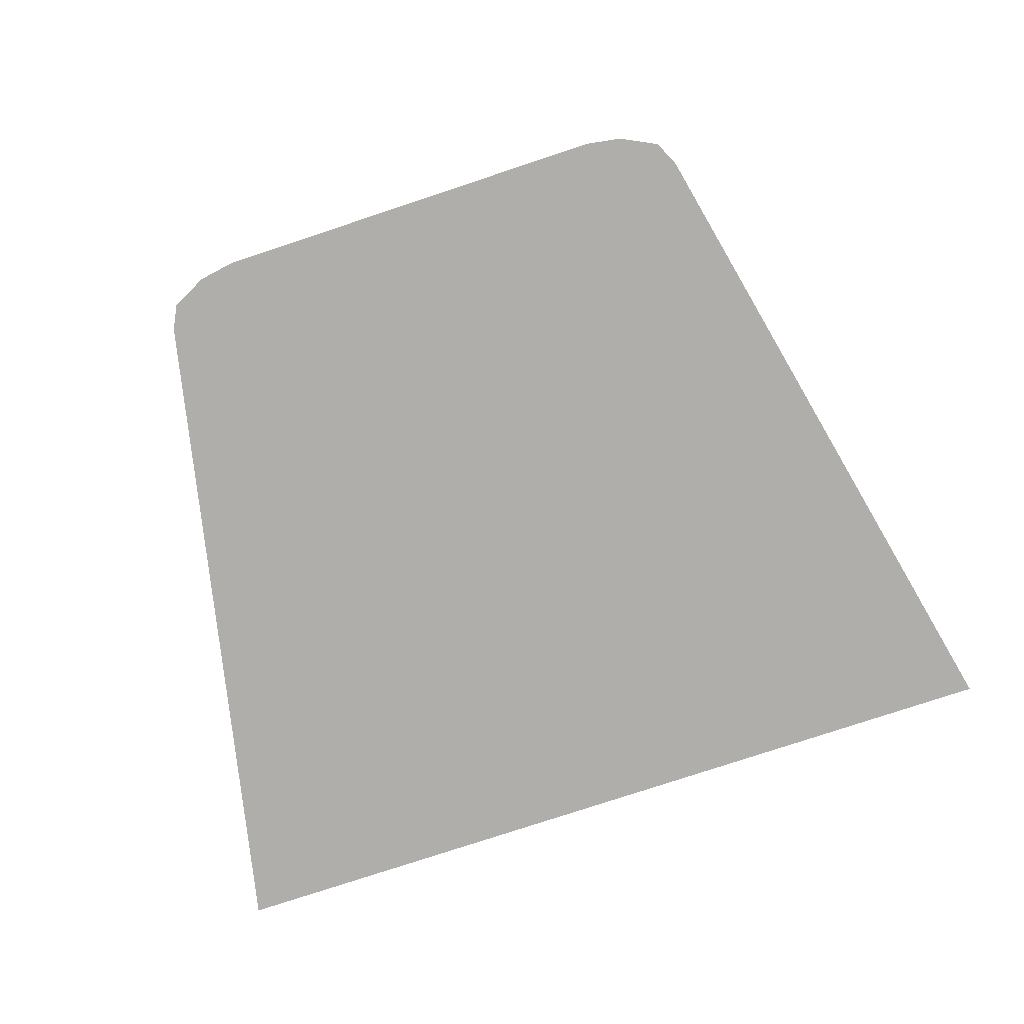
<metadata>
{"format":"obj","ext":"obj","renderer":"f3d","projection":"perspective","resolution":1024,"background":"white","views":[{"elev":-77.8,"azim":18.3,"up":"+Y"}]}
</metadata>
<code>
v 0.425 0 0.75
v 0.5 0 0.7375
v -0.5 0 0.7375
v -0.425 0 0.75
v 0.5 0 0.7375
v 0.575 0 0.7
v -0.575 0 0.7
v -0.5 0 0.7375
v 0.575 0 0.7
v 0.6 0 0.65
v -0.6 0 0.65
v -0.575 0 0.7
v 0.6 0 0.65
v 0.9 0 -0.75
v -0.9 0 -0.75
v -0.6 0 0.65
v 0.425 0 0.75
v -0.425 0 0.75
v -0.425 -0.0125 0.75
v 0.425 -0.0125 0.75
v -0.425 0 0.75
v -0.5 0 0.7375
v -0.5 -0.0125 0.7375
v -0.425 -0.0125 0.75
v 0.425 -0.0125 0.75
v 0.5 -0.0125 0.7375
v 0.5 0 0.7375
v 0.425 0 0.75
v -0.5 0 0.7375
v -0.575 0 0.7
v -0.575 -0.0125 0.7
v -0.5 -0.0125 0.7375
v 0.5 -0.0125 0.7375
v 0.575 -0.0125 0.7
v 0.575 0 0.7
v 0.5 0 0.7375
v -0.575 0 0.7
v -0.6 0 0.65
v -0.6 -0.0125 0.65
v -0.575 -0.0125 0.7
v 0.575 -0.0125 0.7
v 0.6 -0.0125 0.65
v 0.6 0 0.65
v 0.575 0 0.7
v -0.9 -0.0125 -0.75
v -0.6 -0.0125 0.65
v -0.6 0 0.65
v -0.9 0 -0.75
v 0.9 0 -0.75
v 0.6 0 0.65
v 0.6 -0.0125 0.65
v 0.9 -0.0125 -0.75
v -0.9 0 -0.75
v 0.9 0 -0.75
v 0.9 -0.0125 -0.75
v -0.9 -0.0125 -0.75
v 0 -0.0125 -0.35
v -0.075 -0.0125 -0.35
v -0.05303 -0.0125 -0.403
v 0 -0.0125 -0.35
v -0.05303 -0.0125 -0.403
v 0 -0.0125 -0.425
v 0 -0.0125 -0.35
v 0 -0.0125 -0.425
v 0.05303 -0.0125 -0.403
v 0 -0.0125 -0.35
v 0.05303 -0.0125 -0.403
v 0.075 -0.0125 -0.35
v 0 -0.0125 -0.35
v 0.075 -0.0125 -0.35
v 0.05303 -0.0125 -0.297
v 0 -0.0125 -0.35
v 0.05303 -0.0125 -0.297
v 0 -0.0125 -0.275
v 0 -0.0125 -0.35
v 0 -0.0125 -0.275
v -0.05303 -0.0125 -0.297
v 0 -0.0125 -0.35
v -0.05303 -0.0125 -0.297
v -0.075 -0.0125 -0.35
v 0 -0.0125 -0.55
v -0.075 -0.0125 -0.55
v -0.05303 -0.0125 -0.603
v 0 -0.0125 -0.55
v -0.05303 -0.0125 -0.603
v 0 -0.0125 -0.625
v 0 -0.0125 -0.55
v 0 -0.0125 -0.625
v 0.05303 -0.0125 -0.603
v 0 -0.0125 -0.55
v 0.05303 -0.0125 -0.603
v 0.075 -0.0125 -0.55
v 0 -0.0125 -0.55
v 0.075 -0.0125 -0.55
v 0.05303 -0.0125 -0.497
v 0 -0.0125 -0.55
v 0.05303 -0.0125 -0.497
v 0 -0.0125 -0.475
v 0 -0.0125 -0.55
v 0 -0.0125 -0.475
v -0.05303 -0.0125 -0.497
v 0 -0.0125 -0.55
v -0.05303 -0.0125 -0.497
v -0.075 -0.0125 -0.55
v -0.075 -0.0125 -0.425
v -0.05303 -0.0125 -0.403
v -0.075 -0.0125 -0.35
v -0.075 -0.0125 -0.425
v 0 -0.0125 -0.425
v -0.05303 -0.0125 -0.403
v 0.075 -0.0125 -0.425
v 0.05303 -0.0125 -0.403
v 0 -0.0125 -0.425
v 0.075 -0.0125 -0.425
v 0.075 -0.0125 -0.35
v 0.05303 -0.0125 -0.403
v 0.075 -0.0125 -0.275
v 0.05303 -0.0125 -0.297
v 0.075 -0.0125 -0.35
v 0.075 -0.0125 -0.275
v 0 -0.0125 -0.275
v 0.05303 -0.0125 -0.297
v -0.075 -0.0125 -0.275
v -0.05303 -0.0125 -0.297
v 0 -0.0125 -0.275
v -0.075 -0.0125 -0.275
v -0.075 -0.0125 -0.35
v -0.05303 -0.0125 -0.297
v -0.075 -0.0125 -0.625
v -0.05303 -0.0125 -0.603
v -0.075 -0.0125 -0.55
v -0.075 -0.0125 -0.625
v 0 -0.0125 -0.625
v -0.05303 -0.0125 -0.603
v 0.075 -0.0125 -0.625
v 0.05303 -0.0125 -0.603
v 0 -0.0125 -0.625
v 0.075 -0.0125 -0.625
v 0.075 -0.0125 -0.55
v 0.05303 -0.0125 -0.603
v 0.075 -0.0125 -0.475
v 0.05303 -0.0125 -0.497
v 0.075 -0.0125 -0.55
v 0.075 -0.0125 -0.475
v 0 -0.0125 -0.475
v 0.05303 -0.0125 -0.497
v -0.075 -0.0125 -0.475
v -0.05303 -0.0125 -0.497
v 0 -0.0125 -0.475
v -0.075 -0.0125 -0.475
v -0.075 -0.0125 -0.55
v -0.05303 -0.0125 -0.497
v 0 -0.0125 0.75
v -0.185 -0.0125 0.75
v -0.2 -0.0125 0.625
v -0.185 -0.0125 0.525
v 0 -0.0125 0.75
v -0.185 -0.0125 0.525
v -0.135 -0.0125 0.445
v -0.085 -0.0125 0.39
v 0 -0.0125 0.75
v -0.085 -0.0125 0.39
v 0 -0.0125 0.24
v 0.085 -0.0125 0.39
v -0.2 -0.0125 0.625
v -0.185 -0.0125 0.75
v -0.21 -0.0125 0.75
v -0.225 -0.0125 0.645
v -0.2 -0.0125 0.625
v -0.225 -0.0125 0.645
v -0.225 -0.0125 0.57
v -0.185 -0.0125 0.525
v -0.185 -0.0125 0.525
v -0.225 -0.0125 0.57
v -0.205 -0.0125 0.51
v -0.135 -0.0125 0.445
v -0.135 -0.0125 0.445
v -0.205 -0.0125 0.51
v -0.17 -0.0125 0.445
v -0.125 -0.0125 0.395
v -0.085 -0.0125 0.39
v -0.135 -0.0125 0.445
v -0.125 -0.0125 0.395
v -0.095 -0.0125 0.345
v 0 -0.0125 0.24
v -0.085 -0.0125 0.39
v -0.095 -0.0125 0.345
v -0.02 -0.0125 0.215
v 0 -0.0125 -0.13
v 0 -0.0125 0.24
v -0.02 -0.0125 0.215
v -0.02 -0.0125 -0.12
v -0.095 -0.0125 0.345
v -0.125 -0.0125 0.395
v -0.19 -0.0125 0.345
v -0.155 -0.0125 0.31
v -0.155 -0.0125 0.31
v -0.19 -0.0125 0.345
v -0.26 -0.0125 0.275
v -0.24 -0.0125 0.22
v -0.24 -0.0125 0.22
v -0.26 -0.0125 0.275
v -0.325 -0.0125 0.19
v -0.305 -0.0125 0.145
v -0.305 -0.0125 0.145
v -0.325 -0.0125 0.19
v -0.39 -0.0125 0.135
v -0.365 -0.0125 0.095
v -0.365 -0.0125 0.095
v -0.39 -0.0125 0.135
v -0.475 -0.0125 0.095
v -0.43 -0.0125 0.075
v -0.43 -0.0125 0.075
v -0.475 -0.0125 0.095
v -0.565 -0.0125 0.085
v -0.545 -0.0125 0.065
v -0.59 -0.0125 0.09
v -0.545 -0.0125 0.065
v -0.565 -0.0125 0.085
v -0.44 -0.0125 0.65
v -0.38 -0.0125 0.75
v -0.425 -0.0125 0.75
v -0.475 -0.0125 0.685
v -0.465 -0.0125 0.56
v -0.44 -0.0125 0.65
v -0.475 -0.0125 0.685
v -0.52 -0.0125 0.545
v -0.475 -0.0125 0.405
v -0.465 -0.0125 0.56
v -0.52 -0.0125 0.545
v -0.53 -0.0125 0.415
v -0.475 -0.0125 0.405
v -0.53 -0.0125 0.415
v -0.515 -0.0125 0.28
v -0.445 -0.0125 0.235
v -0.445 -0.0125 0.235
v -0.515 -0.0125 0.28
v -0.49 -0.0125 0.175
v -0.39 -0.0125 0.135
v -0.475 -0.0125 0.095
v -0.39 -0.0125 0.135
v -0.49 -0.0125 0.175
v -0.565 -0.0125 0.085
v -0.49 -0.0125 0.175
v -0.59 -0.0125 0.09
v -0.565 -0.0125 0.085
v -0.445 -0.0125 0.235
v -0.39 -0.0125 0.135
v -0.325 -0.0125 0.19
v -0.375 -0.0125 0.34
v -0.375 -0.0125 0.34
v -0.325 -0.0125 0.19
v -0.26 -0.0125 0.275
v -0.33 -0.0125 0.47
v -0.33 -0.0125 0.47
v -0.26 -0.0125 0.275
v -0.19 -0.0125 0.345
v -0.17 -0.0125 0.445
v -0.305 -0.0125 0.585
v -0.33 -0.0125 0.47
v -0.17 -0.0125 0.445
v -0.205 -0.0125 0.51
v -0.305 -0.0125 0.585
v -0.205 -0.0125 0.51
v -0.225 -0.0125 0.57
v -0.285 -0.0125 0.69
v -0.285 -0.0125 0.69
v -0.225 -0.0125 0.57
v -0.225 -0.0125 0.645
v -0.255 -0.0125 0.75
v -0.21 -0.0125 0.75
v -0.255 -0.0125 0.75
v -0.225 -0.0125 0.645
v -0.17 -0.0125 0.445
v -0.19 -0.0125 0.345
v -0.125 -0.0125 0.395
v -0.02 -0.0125 0.215
v -0.095 -0.0125 0.345
v -0.155 -0.0125 0.31
v -0.24 -0.0125 0.22
v -0.02 -0.0125 0.215
v -0.24 -0.0125 0.22
v -0.215 -0.0125 0.13
v -0.16 -0.0125 0.035
v -0.02 -0.0125 0.215
v -0.16 -0.0125 0.035
v -0.1 -0.0125 -0.045
v -0.02 -0.0125 -0.12
v 0 -0.0125 -0.13
v -0.02 -0.0125 -0.12
v -0.035 -0.0125 -0.16
v 0 -0.0125 -0.21
v -0.1 -0.0125 -0.19
v 0 -0.0125 -0.21
v -0.035 -0.0125 -0.16
v -0.115 -0.0125 -0.125
v -0.23 -0.0125 -0.125
v -0.1 -0.0125 -0.19
v -0.115 -0.0125 -0.125
v -0.205 -0.0125 -0.07
v -0.335 -0.0125 -0.035
v -0.23 -0.0125 -0.125
v -0.205 -0.0125 -0.07
v -0.295 -0.0125 0.005
v -0.43 -0.0125 0.075
v -0.335 -0.0125 -0.035
v -0.295 -0.0125 0.005
v -0.365 -0.0125 0.095
v -0.285 -0.0125 0.69
v -0.255 -0.0125 0.75
v -0.38 -0.0125 0.75
v -0.44 -0.0125 0.65
v -0.305 -0.0125 0.585
v -0.285 -0.0125 0.69
v -0.44 -0.0125 0.65
v -0.465 -0.0125 0.56
v -0.33 -0.0125 0.47
v -0.305 -0.0125 0.585
v -0.465 -0.0125 0.56
v -0.475 -0.0125 0.405
v -0.375 -0.0125 0.34
v -0.33 -0.0125 0.47
v -0.475 -0.0125 0.405
v -0.445 -0.0125 0.235
v -0.475 -0.0125 0.685
v -0.425 -0.0125 0.75
v -0.5 -0.0125 0.7375
v -0.575 -0.0125 0.7
v -0.52 -0.0125 0.545
v -0.475 -0.0125 0.685
v -0.575 -0.0125 0.7
v -0.6 -0.0125 0.65
v -0.53 -0.0125 0.415
v -0.52 -0.0125 0.545
v -0.6 -0.0125 0.65
v -0.59 -0.0125 0.09
v -0.53 -0.0125 0.415
v -0.59 -0.0125 0.09
v -0.515 -0.0125 0.28
v -0.515 -0.0125 0.28
v -0.59 -0.0125 0.09
v -0.49 -0.0125 0.175
v -0.6 -0.0125 0.65
v -0.9 -0.0125 -0.75
v -0.59 -0.0125 0.09
v -0.59 -0.0125 0.09
v -0.9 -0.0125 -0.75
v -0.545 -0.0125 0.065
v -0.43 -0.0125 0.075
v -0.545 -0.0125 0.065
v -0.9 -0.0125 -0.75
v -0.335 -0.0125 -0.035
v -0.335 -0.0125 -0.035
v -0.9 -0.0125 -0.75
v -0.23 -0.0125 -0.125
v -0.1 -0.0125 -0.19
v -0.23 -0.0125 -0.125
v -0.9 -0.0125 -0.75
v -0.075 -0.0125 -0.275
v -0.24 -0.0125 0.22
v -0.305 -0.0125 0.145
v -0.215 -0.0125 0.13
v -0.215 -0.0125 0.13
v -0.305 -0.0125 0.145
v -0.365 -0.0125 0.095
v -0.16 -0.0125 0.035
v -0.16 -0.0125 0.035
v -0.365 -0.0125 0.095
v -0.295 -0.0125 0.005
v -0.1 -0.0125 -0.045
v -0.1 -0.0125 -0.045
v -0.295 -0.0125 0.005
v -0.205 -0.0125 -0.07
v -0.115 -0.0125 -0.125
v -0.02 -0.0125 -0.12
v -0.1 -0.0125 -0.045
v -0.115 -0.0125 -0.125
v -0.035 -0.0125 -0.16
v 0.2 -0.0125 0.625
v 0.185 -0.0125 0.75
v 0 -0.0125 0.75
v 0.185 -0.0125 0.525
v 0.135 -0.0125 0.445
v 0.185 -0.0125 0.525
v 0 -0.0125 0.75
v 0.085 -0.0125 0.39
v 0.21 -0.0125 0.75
v 0.185 -0.0125 0.75
v 0.2 -0.0125 0.625
v 0.225 -0.0125 0.645
v 0.225 -0.0125 0.57
v 0.225 -0.0125 0.645
v 0.2 -0.0125 0.625
v 0.185 -0.0125 0.525
v 0.205 -0.0125 0.51
v 0.225 -0.0125 0.57
v 0.185 -0.0125 0.525
v 0.135 -0.0125 0.445
v 0.17 -0.0125 0.445
v 0.205 -0.0125 0.51
v 0.135 -0.0125 0.445
v 0.125 -0.0125 0.395
v 0.125 -0.0125 0.395
v 0.135 -0.0125 0.445
v 0.085 -0.0125 0.39
v 0.095 -0.0125 0.345
v 0.095 -0.0125 0.345
v 0.085 -0.0125 0.39
v 0 -0.0125 0.24
v 0.02 -0.0125 0.215
v 0.02 -0.0125 0.215
v 0 -0.0125 0.24
v 0 -0.0125 -0.13
v 0.02 -0.0125 -0.12
v 0.19 -0.0125 0.345
v 0.125 -0.0125 0.395
v 0.095 -0.0125 0.345
v 0.155 -0.0125 0.31
v 0.26 -0.0125 0.275
v 0.19 -0.0125 0.345
v 0.155 -0.0125 0.31
v 0.24 -0.0125 0.22
v 0.325 -0.0125 0.19
v 0.26 -0.0125 0.275
v 0.24 -0.0125 0.22
v 0.305 -0.0125 0.145
v 0.39 -0.0125 0.135
v 0.325 -0.0125 0.19
v 0.305 -0.0125 0.145
v 0.365 -0.0125 0.095
v 0.475 -0.0125 0.095
v 0.39 -0.0125 0.135
v 0.365 -0.0125 0.095
v 0.43 -0.0125 0.075
v 0.565 -0.0125 0.085
v 0.475 -0.0125 0.095
v 0.43 -0.0125 0.075
v 0.545 -0.0125 0.065
v 0.59 -0.0125 0.09
v 0.565 -0.0125 0.085
v 0.545 -0.0125 0.065
v 0.425 -0.0125 0.75
v 0.38 -0.0125 0.75
v 0.44 -0.0125 0.65
v 0.475 -0.0125 0.685
v 0.475 -0.0125 0.685
v 0.44 -0.0125 0.65
v 0.465 -0.0125 0.56
v 0.52 -0.0125 0.545
v 0.52 -0.0125 0.545
v 0.465 -0.0125 0.56
v 0.475 -0.0125 0.405
v 0.53 -0.0125 0.415
v 0.515 -0.0125 0.28
v 0.53 -0.0125 0.415
v 0.475 -0.0125 0.405
v 0.445 -0.0125 0.235
v 0.49 -0.0125 0.175
v 0.515 -0.0125 0.28
v 0.445 -0.0125 0.235
v 0.39 -0.0125 0.135
v 0.49 -0.0125 0.175
v 0.39 -0.0125 0.135
v 0.475 -0.0125 0.095
v 0.565 -0.0125 0.085
v 0.49 -0.0125 0.175
v 0.565 -0.0125 0.085
v 0.59 -0.0125 0.09
v 0.325 -0.0125 0.19
v 0.39 -0.0125 0.135
v 0.445 -0.0125 0.235
v 0.375 -0.0125 0.34
v 0.26 -0.0125 0.275
v 0.325 -0.0125 0.19
v 0.375 -0.0125 0.34
v 0.33 -0.0125 0.47
v 0.19 -0.0125 0.345
v 0.26 -0.0125 0.275
v 0.33 -0.0125 0.47
v 0.17 -0.0125 0.445
v 0.17 -0.0125 0.445
v 0.33 -0.0125 0.47
v 0.305 -0.0125 0.585
v 0.205 -0.0125 0.51
v 0.225 -0.0125 0.57
v 0.205 -0.0125 0.51
v 0.305 -0.0125 0.585
v 0.285 -0.0125 0.69
v 0.225 -0.0125 0.645
v 0.225 -0.0125 0.57
v 0.285 -0.0125 0.69
v 0.255 -0.0125 0.75
v 0.255 -0.0125 0.75
v 0.21 -0.0125 0.75
v 0.225 -0.0125 0.645
v 0.17 -0.0125 0.445
v 0.125 -0.0125 0.395
v 0.19 -0.0125 0.345
v 0.155 -0.0125 0.31
v 0.095 -0.0125 0.345
v 0.02 -0.0125 0.215
v 0.24 -0.0125 0.22
v 0.215 -0.0125 0.13
v 0.24 -0.0125 0.22
v 0.02 -0.0125 0.215
v 0.16 -0.0125 0.035
v 0.1 -0.0125 -0.045
v 0.16 -0.0125 0.035
v 0.02 -0.0125 0.215
v 0.02 -0.0125 -0.12
v 0.035 -0.0125 -0.16
v 0.02 -0.0125 -0.12
v 0 -0.0125 -0.13
v 0 -0.0125 -0.21
v 0.035 -0.0125 -0.16
v 0 -0.0125 -0.21
v 0.1 -0.0125 -0.19
v 0.115 -0.0125 -0.125
v 0.115 -0.0125 -0.125
v 0.1 -0.0125 -0.19
v 0.23 -0.0125 -0.125
v 0.205 -0.0125 -0.07
v 0.205 -0.0125 -0.07
v 0.23 -0.0125 -0.125
v 0.335 -0.0125 -0.035
v 0.295 -0.0125 0.005
v 0.295 -0.0125 0.005
v 0.335 -0.0125 -0.035
v 0.43 -0.0125 0.075
v 0.365 -0.0125 0.095
v 0.38 -0.0125 0.75
v 0.255 -0.0125 0.75
v 0.285 -0.0125 0.69
v 0.44 -0.0125 0.65
v 0.44 -0.0125 0.65
v 0.285 -0.0125 0.69
v 0.305 -0.0125 0.585
v 0.465 -0.0125 0.56
v 0.465 -0.0125 0.56
v 0.305 -0.0125 0.585
v 0.33 -0.0125 0.47
v 0.475 -0.0125 0.405
v 0.475 -0.0125 0.405
v 0.33 -0.0125 0.47
v 0.375 -0.0125 0.34
v 0.445 -0.0125 0.235
v 0.5 -0.0125 0.7375
v 0.425 -0.0125 0.75
v 0.475 -0.0125 0.685
v 0.575 -0.0125 0.7
v 0.575 -0.0125 0.7
v 0.475 -0.0125 0.685
v 0.52 -0.0125 0.545
v 0.6 -0.0125 0.65
v 0.6 -0.0125 0.65
v 0.52 -0.0125 0.545
v 0.53 -0.0125 0.415
v 0.59 -0.0125 0.09
v 0.53 -0.0125 0.415
v 0.515 -0.0125 0.28
v 0.59 -0.0125 0.09
v 0.515 -0.0125 0.28
v 0.49 -0.0125 0.175
v 0.59 -0.0125 0.09
v 0.6 -0.0125 0.65
v 0.59 -0.0125 0.09
v 0.9 -0.0125 -0.75
v 0.59 -0.0125 0.09
v 0.545 -0.0125 0.065
v 0.9 -0.0125 -0.75
v 0.9 -0.0125 -0.75
v 0.545 -0.0125 0.065
v 0.43 -0.0125 0.075
v 0.335 -0.0125 -0.035
v 0.335 -0.0125 -0.035
v 0.23 -0.0125 -0.125
v 0.9 -0.0125 -0.75
v 0.9 -0.0125 -0.75
v 0.23 -0.0125 -0.125
v 0.1 -0.0125 -0.19
v 0.075 -0.0125 -0.275
v 0.24 -0.0125 0.22
v 0.215 -0.0125 0.13
v 0.305 -0.0125 0.145
v 0.365 -0.0125 0.095
v 0.305 -0.0125 0.145
v 0.215 -0.0125 0.13
v 0.16 -0.0125 0.035
v 0.295 -0.0125 0.005
v 0.365 -0.0125 0.095
v 0.16 -0.0125 0.035
v 0.1 -0.0125 -0.045
v 0.205 -0.0125 -0.07
v 0.295 -0.0125 0.005
v 0.1 -0.0125 -0.045
v 0.115 -0.0125 -0.125
v 0.115 -0.0125 -0.125
v 0.1 -0.0125 -0.045
v 0.02 -0.0125 -0.12
v 0.035 -0.0125 -0.16
v 0 -0.0125 -0.275
v 0 -0.0125 -0.21
v -0.1 -0.0125 -0.19
v -0.075 -0.0125 -0.275
v -0.075 -0.0125 -0.275
v -0.9 -0.0125 -0.75
v -0.075 -0.0125 -0.35
v -0.075 -0.0125 -0.35
v -0.9 -0.0125 -0.75
v -0.075 -0.0125 -0.425
v -0.075 -0.0125 -0.425
v -0.9 -0.0125 -0.75
v -0.075 -0.0125 -0.475
v 0 -0.0125 -0.425
v -0.075 -0.0125 -0.475
v -0.9 -0.0125 -0.75
v -0.075 -0.0125 -0.55
v -0.075 -0.0125 -0.55
v -0.9 -0.0125 -0.75
v -0.075 -0.0125 -0.625
v 0 -0.0125 -0.625
v -0.075 -0.0125 -0.625
v -0.9 -0.0125 -0.75
v 0.9 -0.0125 -0.75
v 0.075 -0.0125 -0.625
v 0 -0.0125 -0.625
v 0.9 -0.0125 -0.75
v 0.075 -0.0125 -0.55
v 0.075 -0.0125 -0.625
v 0.9 -0.0125 -0.75
v 0.075 -0.0125 -0.475
v 0.075 -0.0125 -0.55
v 0.9 -0.0125 -0.75
v 0.075 -0.0125 -0.425
v 0.075 -0.0125 -0.475
v 0.9 -0.0125 -0.75
v 0 -0.0125 -0.475
v 0.075 -0.0125 -0.475
v 0.075 -0.0125 -0.425
v 0 -0.0125 -0.425
v 0 -0.0125 -0.425
v -0.075 -0.0125 -0.475
v 0 -0.0125 -0.475
v 0.075 -0.0125 -0.35
v 0.075 -0.0125 -0.425
v 0.9 -0.0125 -0.75
v 0.075 -0.0125 -0.275
v 0.075 -0.0125 -0.35
v 0.9 -0.0125 -0.75
v 0 -0.0125 -0.275
v 0.075 -0.0125 -0.275
v 0.1 -0.0125 -0.19
v 0 -0.0125 -0.21
g mesh55604
f 1 2 3
f 3 4 1
f 5 6 7
f 7 8 5
f 9 10 11
f 11 12 9
f 13 14 15
f 15 16 13
f 17 18 19
f 19 20 17
f 21 22 23
f 23 24 21
f 25 26 27
f 27 28 25
f 29 30 31
f 31 32 29
f 33 34 35
f 35 36 33
f 37 38 39
f 39 40 37
f 41 42 43
f 43 44 41
f 45 46 47
f 47 48 45
f 49 50 51
f 51 52 49
f 53 54 55
f 55 56 53
g mesh55606
f 57 58 59
f 60 61 62
f 63 64 65
f 66 67 68
f 69 70 71
f 72 73 74
f 75 76 77
f 78 79 80
g mesh55608
f 81 82 83
f 84 85 86
f 87 88 89
f 90 91 92
f 93 94 95
f 96 97 98
f 99 100 101
f 102 103 104
g mesh55610
f 105 106 107
f 108 109 110
f 111 112 113
f 114 115 116
f 117 118 119
f 120 121 122
f 123 124 125
f 126 127 128
g mesh55612
f 129 130 131
f 132 133 134
f 135 136 137
f 138 139 140
f 141 142 143
f 144 145 146
f 147 148 149
f 150 151 152
f 153 154 155
f 155 156 153
f 157 158 159
f 159 160 157
f 161 162 163
f 163 164 161
f 165 166 167
f 167 168 165
f 169 170 171
f 171 172 169
f 173 174 175
f 175 176 173
f 177 178 179
f 179 180 177
f 181 182 183
f 183 184 181
f 185 186 187
f 187 188 185
f 189 190 191
f 191 192 189
f 193 194 195
f 195 196 193
f 197 198 199
f 199 200 197
f 201 202 203
f 203 204 201
f 205 206 207
f 207 208 205
f 209 210 211
f 211 212 209
f 213 214 215
f 215 216 213
f 217 218 219
f 220 221 222
f 222 223 220
f 224 225 226
f 226 227 224
f 228 229 230
f 230 231 228
f 232 233 234
f 234 235 232
f 236 237 238
f 238 239 236
f 240 241 242
f 242 243 240
f 244 245 246
f 247 248 249
f 249 250 247
f 251 252 253
f 253 254 251
f 255 256 257
f 257 258 255
f 259 260 261
f 261 262 259
f 263 264 265
f 265 266 263
f 267 268 269
f 269 270 267
f 271 272 273
f 274 275 276
f 277 278 279
f 279 280 277
f 281 282 283
f 283 284 281
f 285 286 287
f 287 288 285
f 289 290 291
f 291 292 289
f 293 294 295
f 295 296 293
f 297 298 299
f 299 300 297
f 301 302 303
f 303 304 301
f 305 306 307
f 307 308 305
f 309 310 311
f 311 312 309
f 313 314 315
f 315 316 313
f 317 318 319
f 319 320 317
f 321 322 323
f 323 324 321
f 325 326 327
f 327 328 325
f 329 330 331
f 331 332 329
f 333 334 335
f 335 336 333
f 337 338 339
f 340 341 342
f 343 344 345
f 346 347 348
f 349 350 351
f 351 352 349
f 353 354 355
f 356 357 358
f 358 359 356
f 360 361 362
f 363 364 365
f 365 366 363
f 367 368 369
f 369 370 367
f 371 372 373
f 373 374 371
f 375 376 377
f 377 378 375
f 379 380 381
f 381 382 379
f 383 384 385
f 385 386 383
f 387 388 389
f 389 390 387
f 391 392 393
f 393 394 391
f 395 396 397
f 397 398 395
f 399 400 401
f 401 402 399
f 403 404 405
f 405 406 403
f 407 408 409
f 409 410 407
f 411 412 413
f 413 414 411
f 415 416 417
f 417 418 415
f 419 420 421
f 421 422 419
f 423 424 425
f 425 426 423
f 427 428 429
f 429 430 427
f 431 432 433
f 433 434 431
f 435 436 437
f 437 438 435
f 439 440 441
f 442 443 444
f 444 445 442
f 446 447 448
f 448 449 446
f 450 451 452
f 452 453 450
f 454 455 456
f 456 457 454
f 458 459 460
f 460 461 458
f 462 463 464
f 464 465 462
f 466 467 468
f 469 470 471
f 471 472 469
f 473 474 475
f 475 476 473
f 477 478 479
f 479 480 477
f 481 482 483
f 483 484 481
f 485 486 487
f 487 488 485
f 489 490 491
f 491 492 489
f 493 494 495
f 496 497 498
f 499 500 501
f 501 502 499
f 503 504 505
f 505 506 503
f 507 508 509
f 509 510 507
f 511 512 513
f 513 514 511
f 515 516 517
f 517 518 515
f 519 520 521
f 521 522 519
f 523 524 525
f 525 526 523
f 527 528 529
f 529 530 527
f 531 532 533
f 533 534 531
f 535 536 537
f 537 538 535
f 539 540 541
f 541 542 539
f 543 544 545
f 545 546 543
f 547 548 549
f 549 550 547
f 551 552 553
f 553 554 551
f 555 556 557
f 557 558 555
f 559 560 561
f 562 563 564
f 565 566 567
f 568 569 570
f 571 572 573
f 573 574 571
f 575 576 577
f 578 579 580
f 580 581 578
f 582 583 584
f 585 586 587
f 587 588 585
f 589 590 591
f 591 592 589
f 593 594 595
f 595 596 593
f 597 598 599
f 599 600 597
f 601 602 603
f 603 604 601
f 605 606 607
f 608 609 610
f 611 612 613
f 613 614 611
f 615 616 617
f 618 619 620
f 621 622 623
f 623 624 621
f 625 626 627
f 628 629 630
f 631 632 633
f 634 635 636
f 637 638 639
f 639 640 637
f 641 642 643
f 644 645 646
f 647 648 649
f 650 651 652
f 652 653 650

</code>
